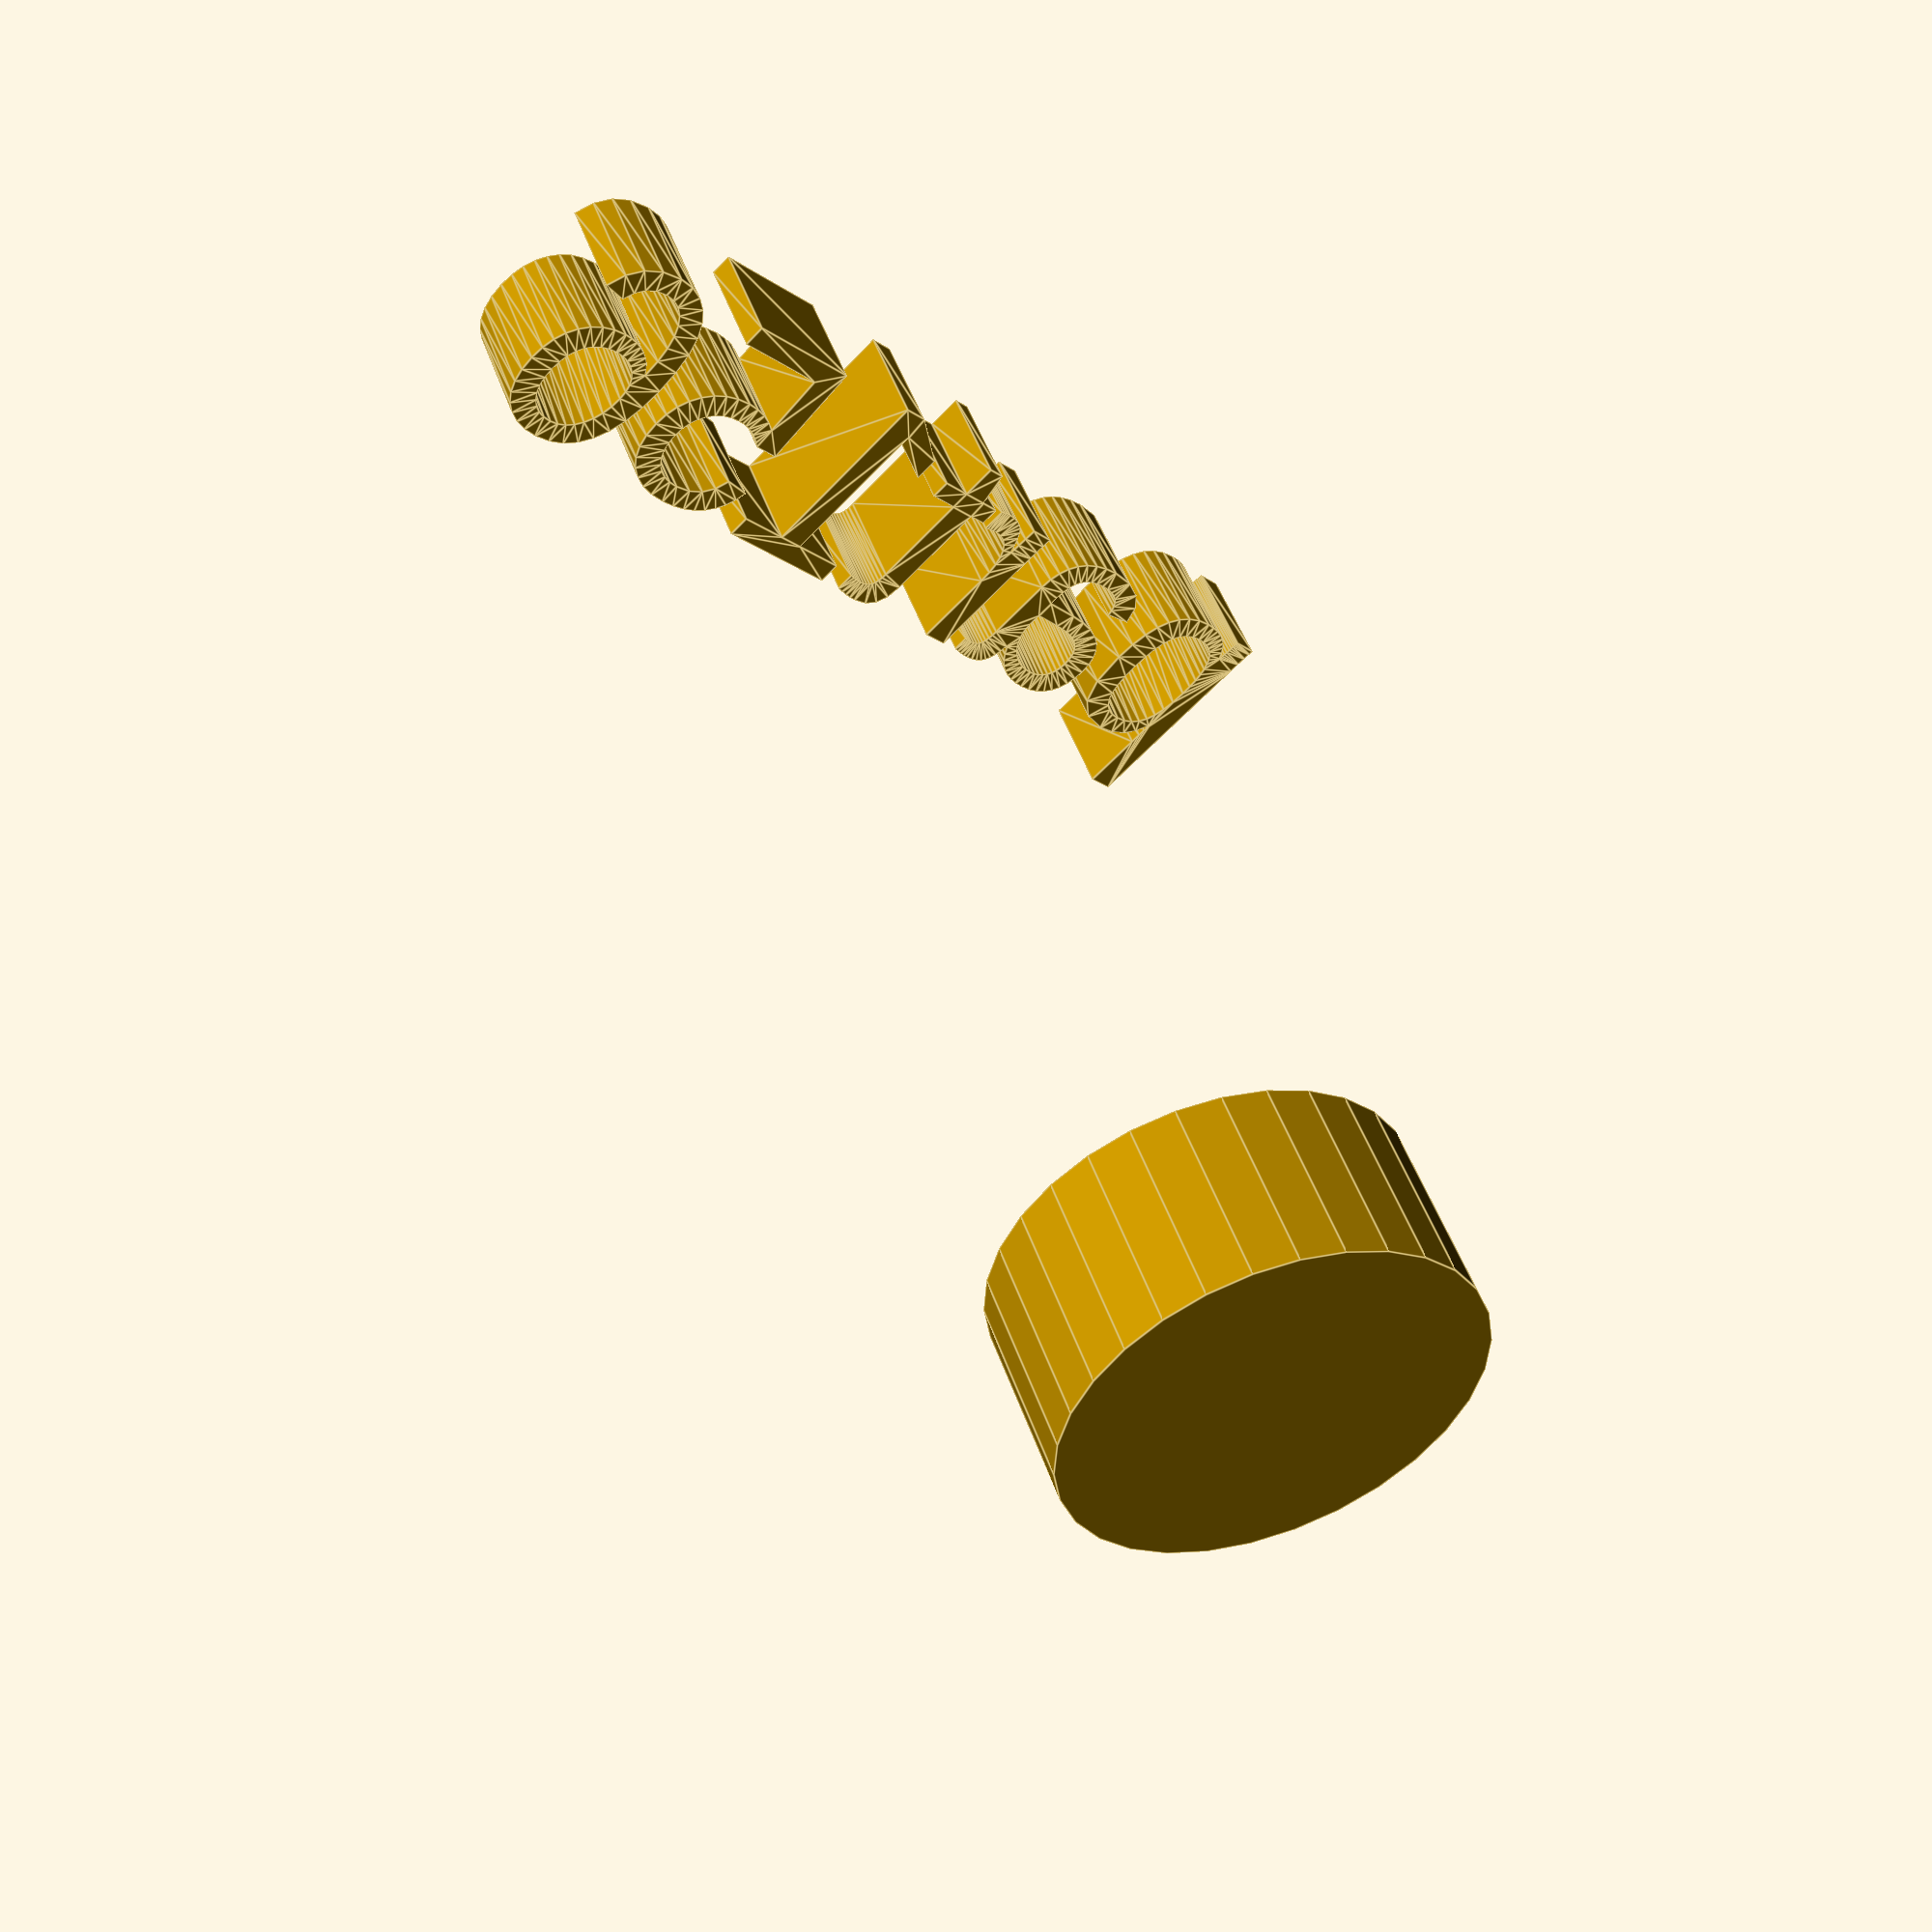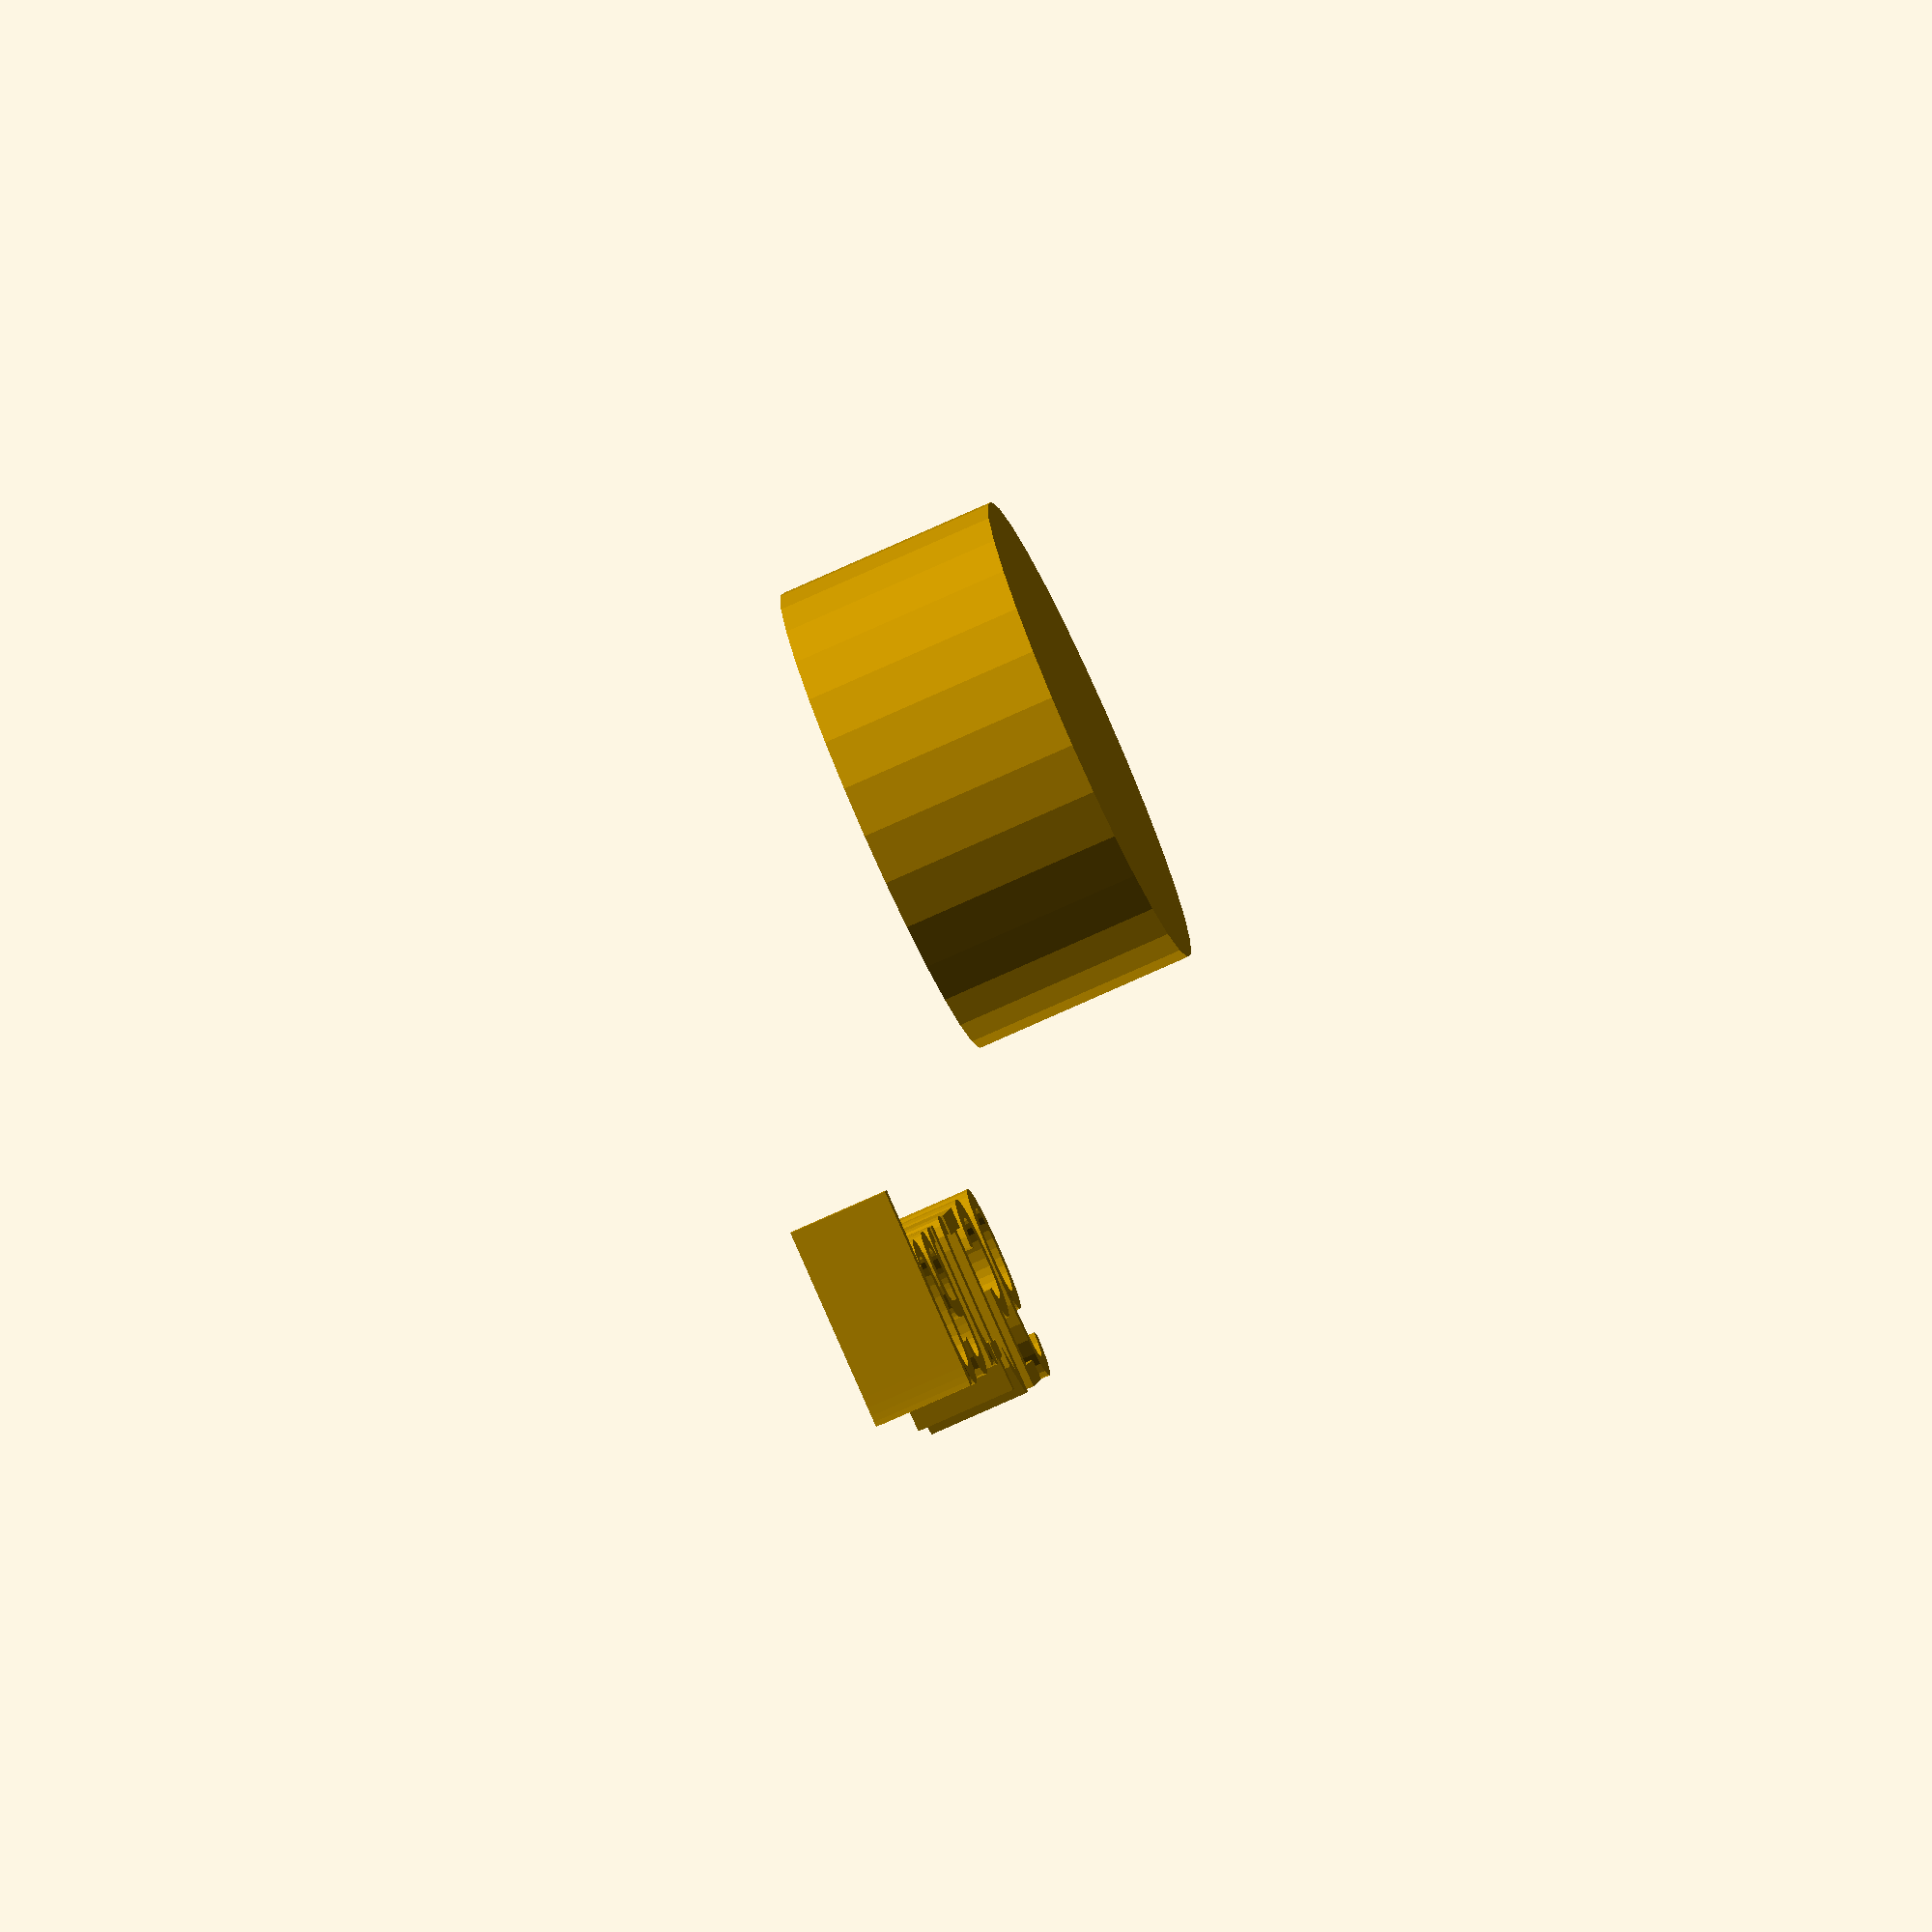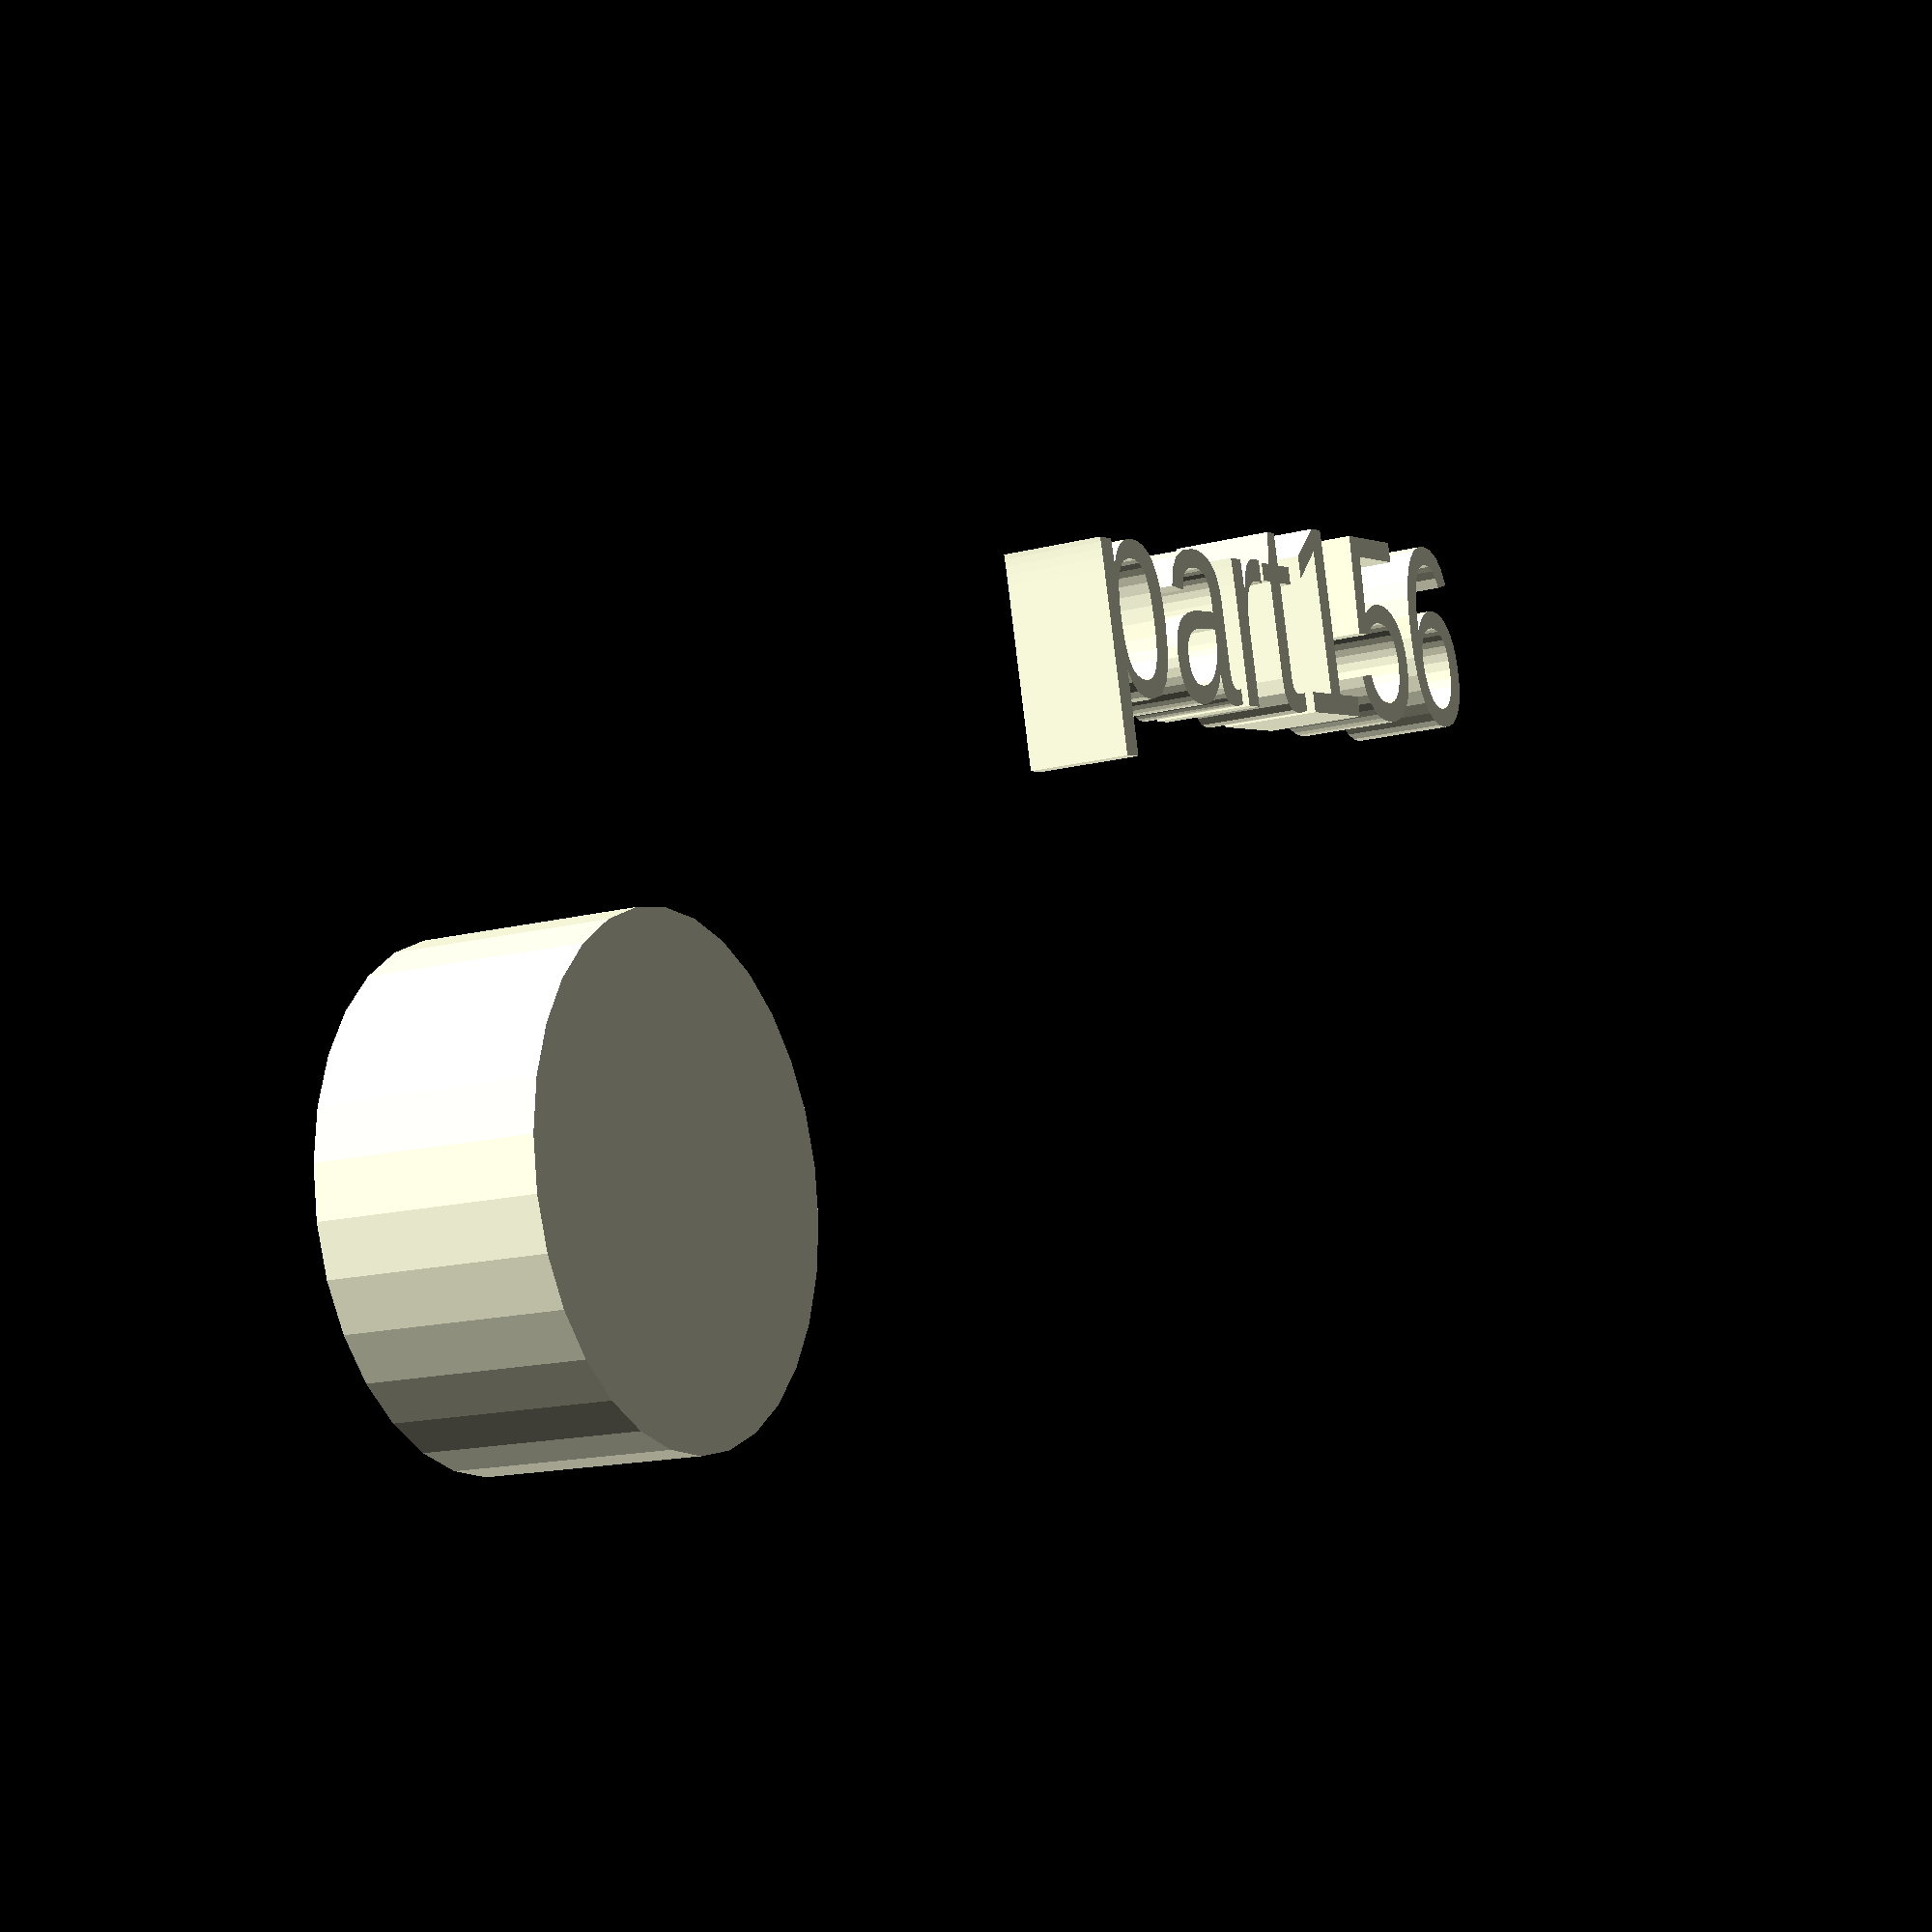
<openscad>
//[CUSTOMIZATION]
// Height
h=11; // [5,10,20]
// Radius
r1=12; // [20]
// Message
txt="part156";
module __END_CUSTOMIZATIONS () { }
cylinder(h,r1,r1);
translate([20,20,20]) { linear_extrude(5) text(txt, font="Liberation Sans"); }

</openscad>
<views>
elev=131.1 azim=134.5 roll=18.8 proj=p view=edges
elev=257.5 azim=80.3 roll=65.8 proj=o view=wireframe
elev=16.2 azim=345.0 roll=297.7 proj=p view=wireframe
</views>
